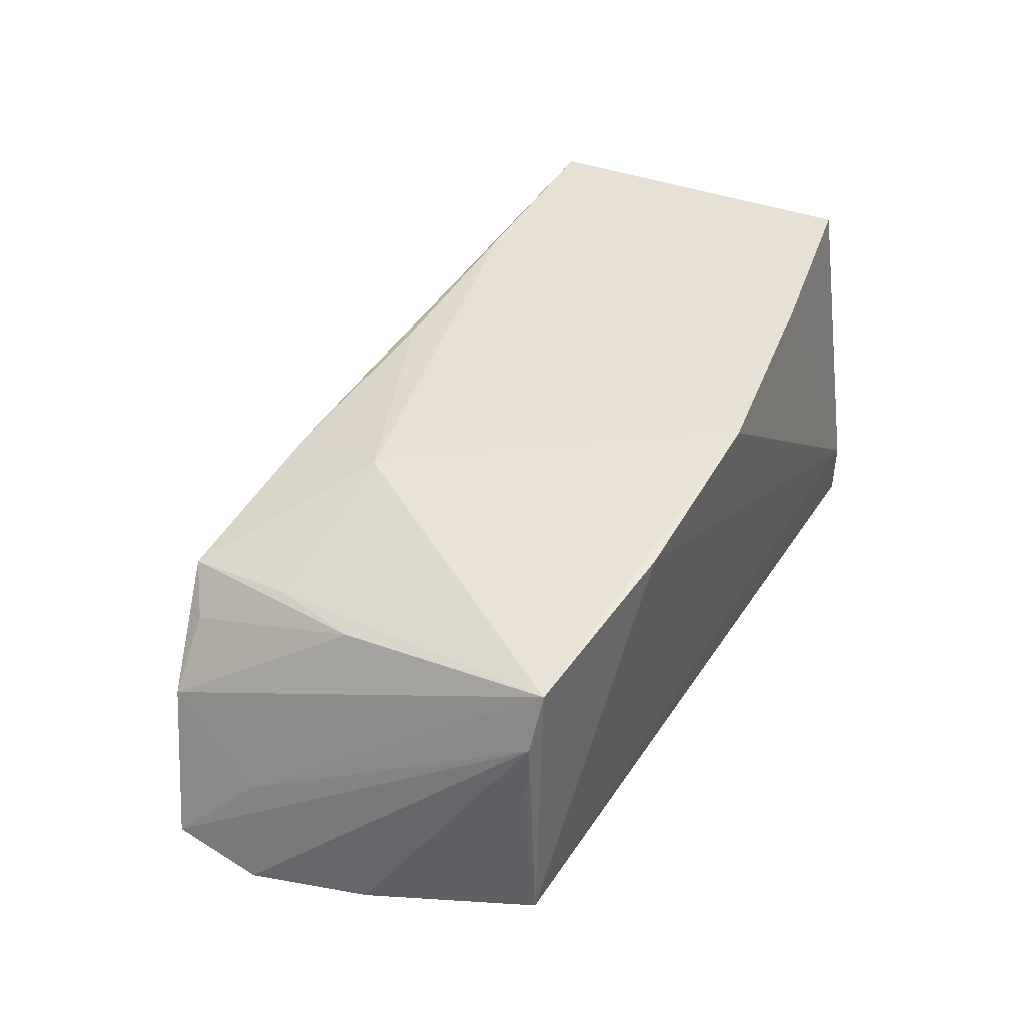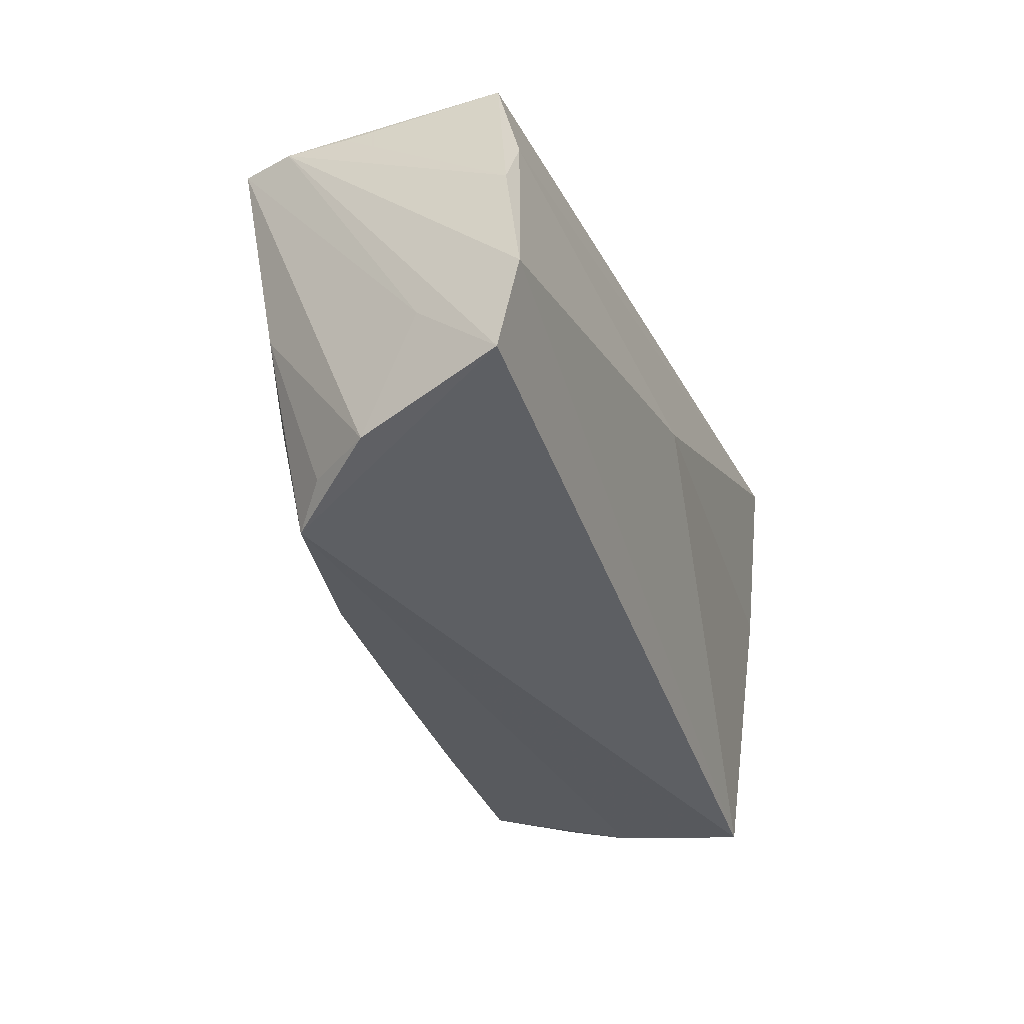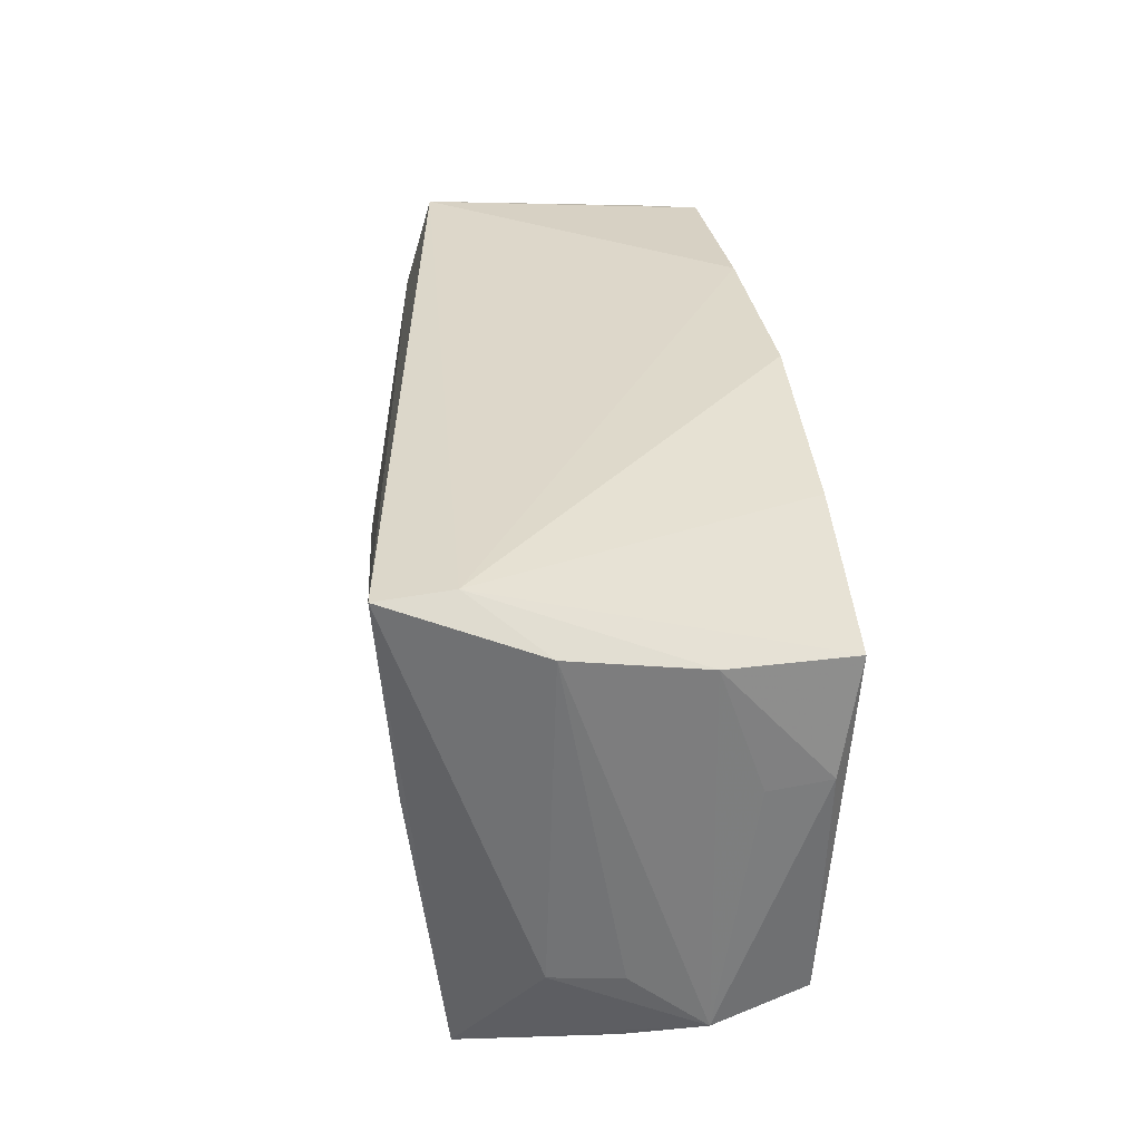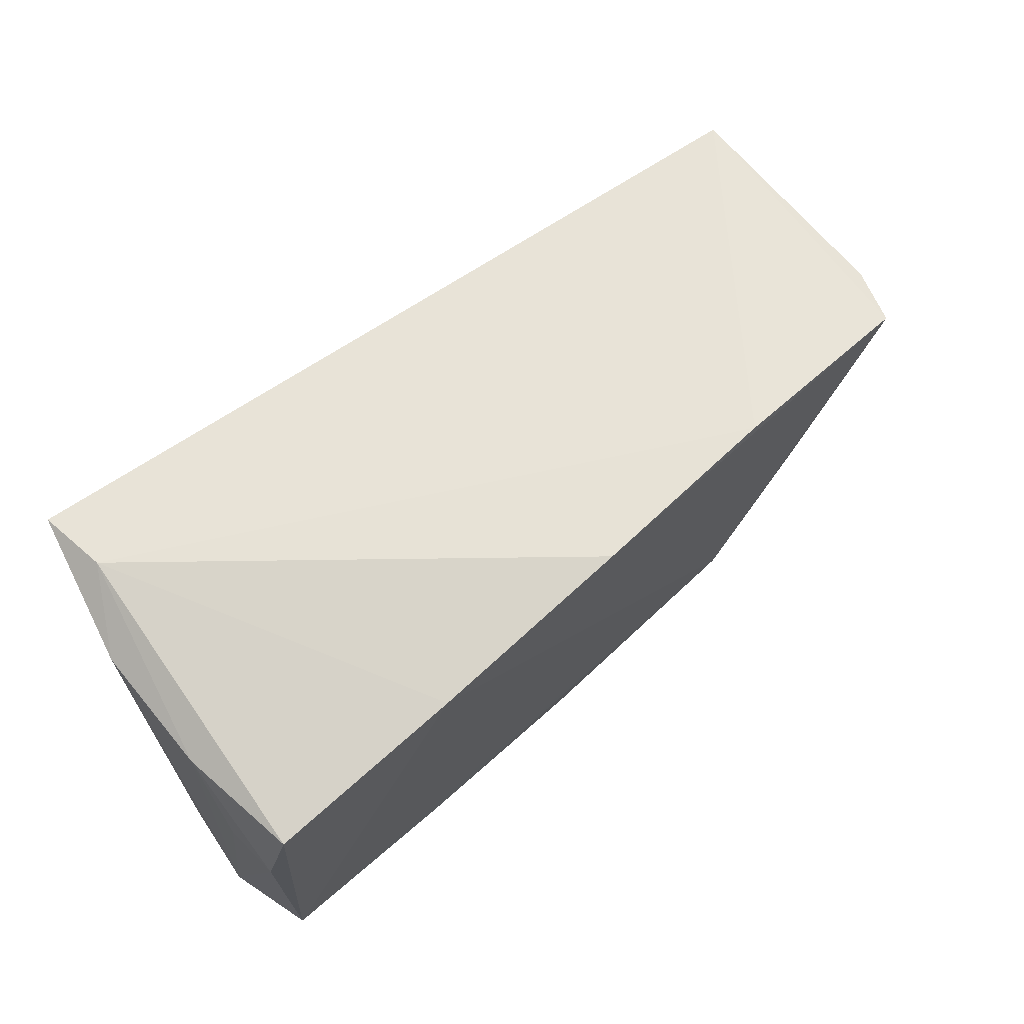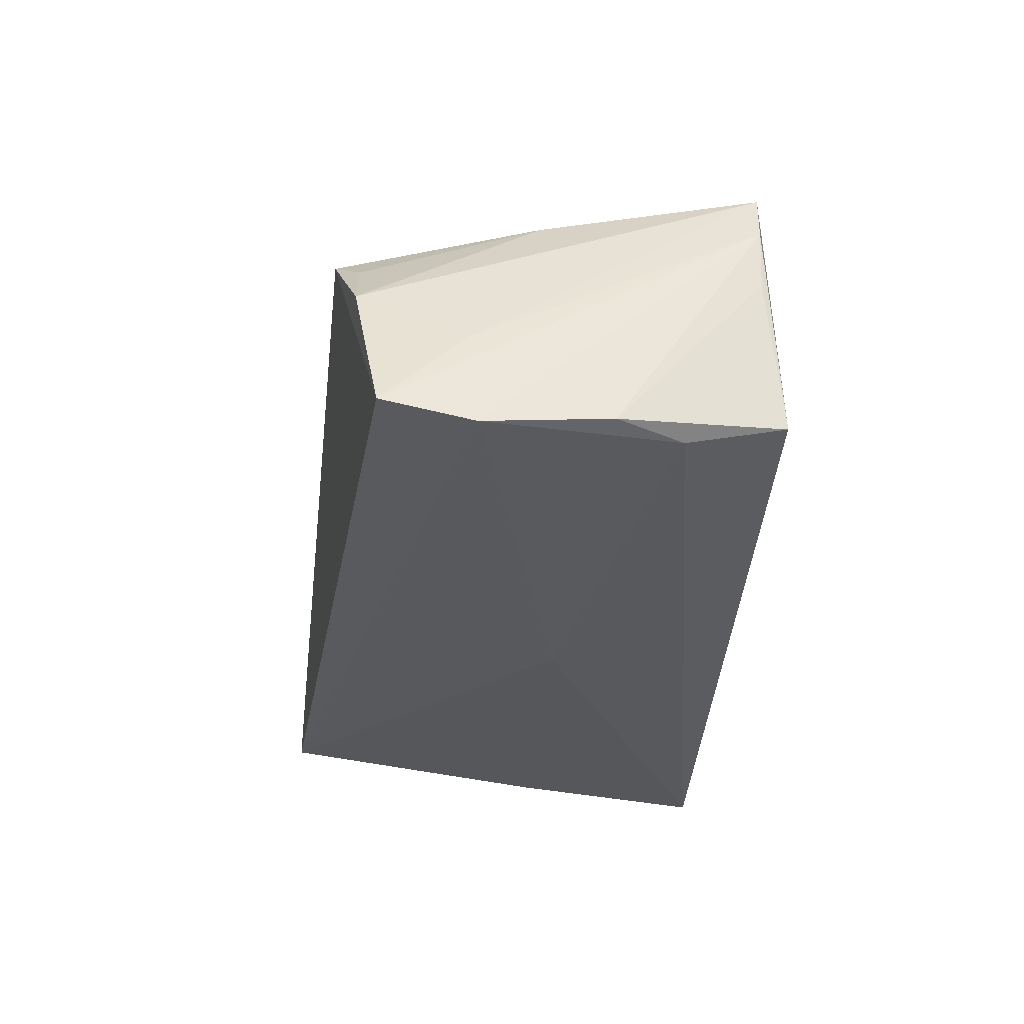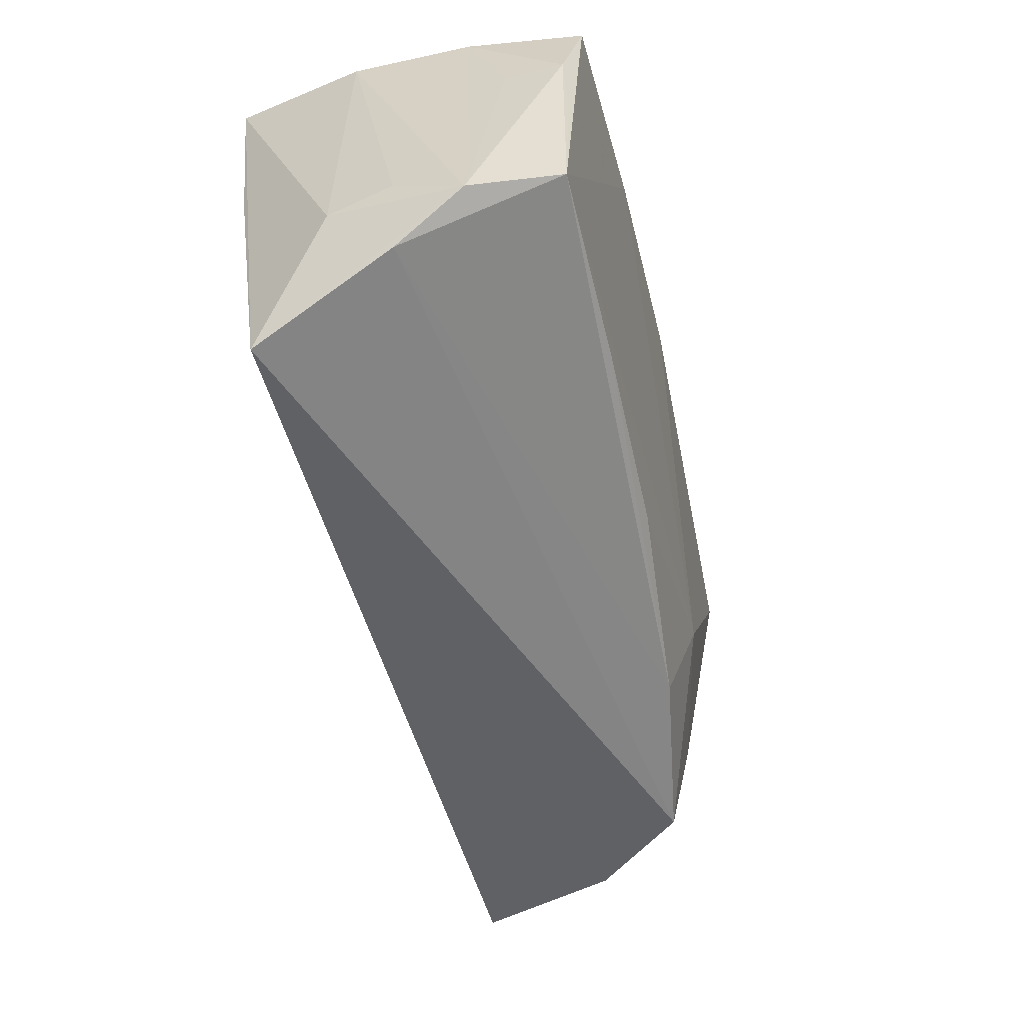
<metadata>
{"format":"obj","ext":"obj","renderer":"f3d","projection":"perspective","resolution":1024,"background":"white","views":[{"elev":43.3,"azim":118.6,"up":"+Z"},{"elev":-33.1,"azim":108.8,"up":"+Y"},{"elev":31.8,"azim":-95.3,"up":"+Y"},{"elev":63.5,"azim":-40.8,"up":"+Y"},{"elev":-28.8,"azim":86.8,"up":"+Z"},{"elev":-56.5,"azim":-75.4,"up":"+Y"}]}
</metadata>
<code>
v 0.04792 -0.02394 0.008819
v -0.02655 -0.02257 0.0204
v -0.04723 0.02658 -0.0233
v -0.05179 0.005314 0.01426
v -0.0487 -0.02851 0.0008373
v -0.0514 -0.01819 0.001006
v 0.05763 -0.01121 -0.006581
v 0.02176 -0.02546 0.01692
v 0.05167 0.02398 0.006144
v 0.05412 -0.02404 0.0009575
v 0.06105 -0.02101 -0.01719
v 0.02375 -0.01259 0.02071
v -0.0503 -0.003664 0.02155
v 0.05361 0.01345 -0.01724
v -0.05146 0.02183 -0.006039
v -0.05218 -0.02481 0.009781
v -0.04962 0.01936 0.02377
v 0.04291 -0.0272 0.01285
v -0.05165 0.01994 0.009279
v -0.02568 0.02342 0.02411
v -0.04613 0.02689 -0.01479
v -0.04287 -0.03327 -0.0171
v 0.04746 -0.002111 0.01645
v -0.04994 -0.01871 -0.007227
v 0.0485 0.02485 0.02109
v -0.003016 -0.0228 0.01962
v 0.02423 0.02689 0.02227
v 0.05167 0.02576 -0.01386
v 0.04432 -0.01309 0.01546
v 0.007749 0.001931 -0.0233
v -0.05143 0.006107 0.02135
v 0.05104 0.02439 0.0142
v 0.05836 0.005308 -0.01722
v 0.06118 -0.01003 -0.01976
v -0.0002025 0.02689 0.02377
v -0.04961 -0.02234 0.02075
v -0.04501 0.001711 -0.02132
f 24 22 16
f 3 22 24
f 34 22 30
f 16 22 5
f 5 22 18
f 11 22 34
f 18 22 11
f 3 24 15
f 21 28 3
f 3 15 21
f 37 22 3
f 3 30 37
f 37 30 22
f 3 28 14
f 14 30 3
f 34 30 14
f 6 24 16
f 16 15 6
f 6 15 24
f 35 21 20
f 20 21 17
f 17 21 19
f 19 21 15
f 19 15 16
f 16 4 19
f 8 5 18
f 8 26 2
f 34 14 33
f 33 14 28
f 35 20 12
f 2 26 12
f 12 25 35
f 26 8 12
f 12 8 18
f 36 20 17
f 2 12 36
f 36 12 20
f 16 5 36
f 5 8 36
f 36 8 2
f 18 11 10
f 11 7 10
f 7 25 10
f 35 25 27
f 27 25 28
f 27 21 35
f 28 21 27
f 28 25 32
f 34 33 32
f 32 11 34
f 32 7 11
f 32 25 7
f 23 10 25
f 16 36 31
f 17 19 31
f 31 19 4
f 31 4 16
f 9 33 28
f 28 32 9
f 9 32 33
f 18 10 1
f 1 23 18
f 10 23 1
f 29 12 18
f 18 23 29
f 25 12 29
f 29 23 25
f 13 36 17
f 17 31 13
f 13 31 36

</code>
